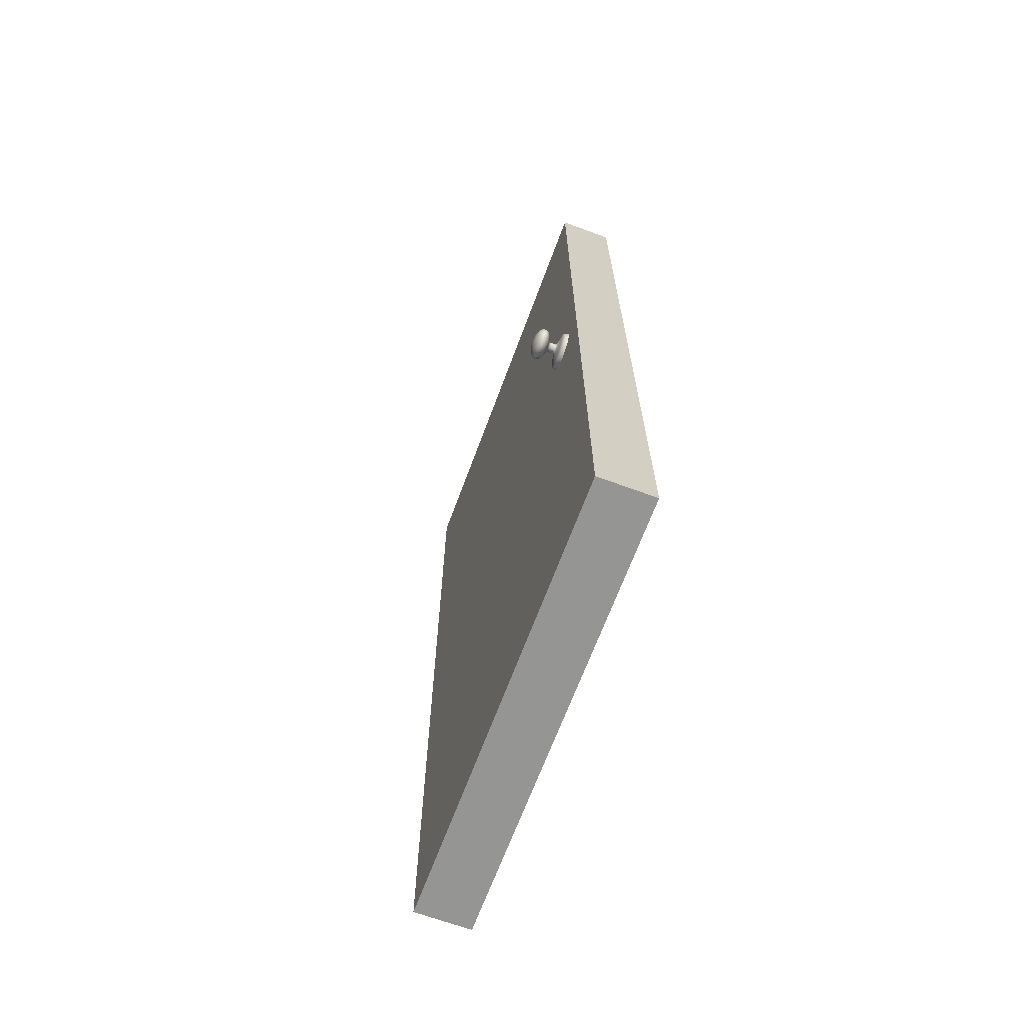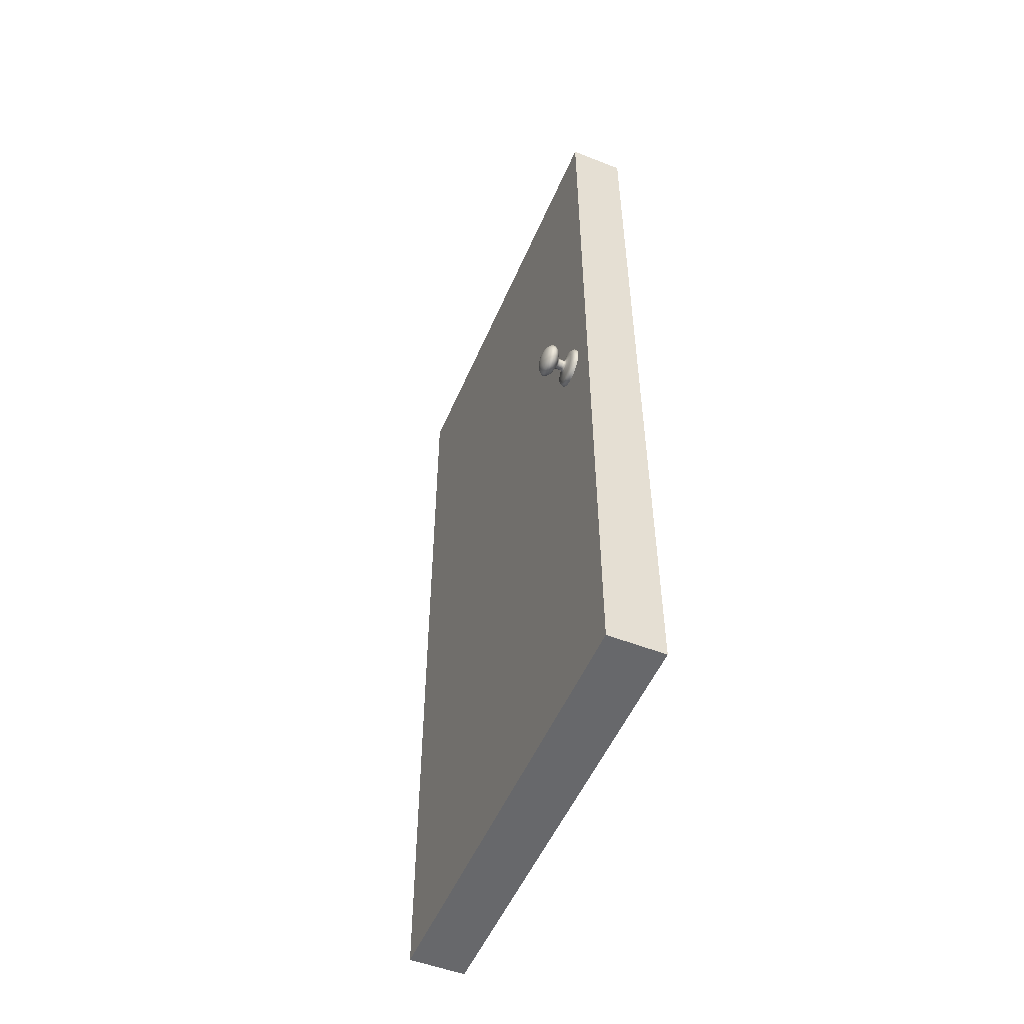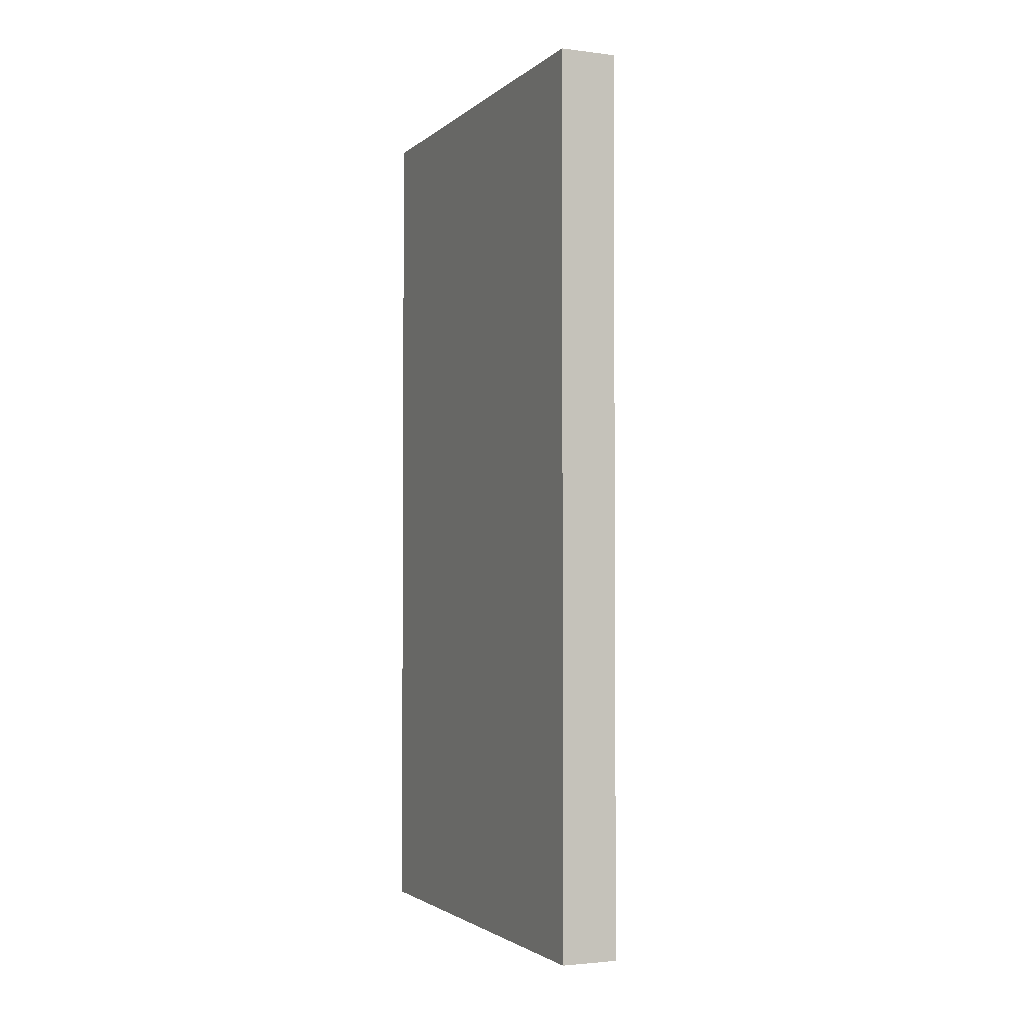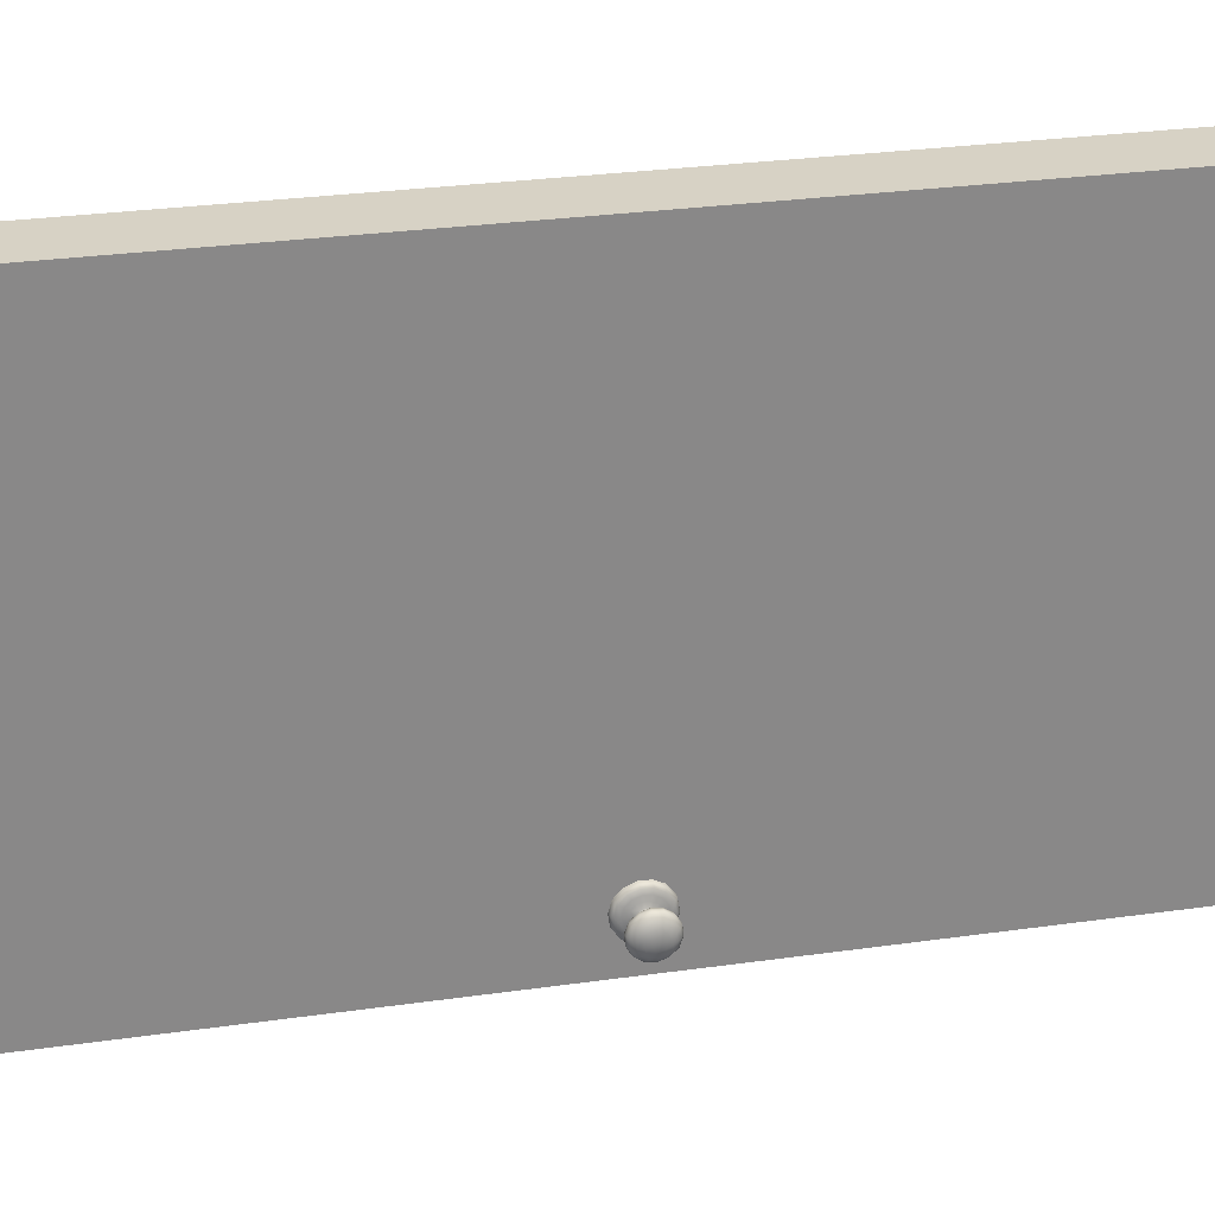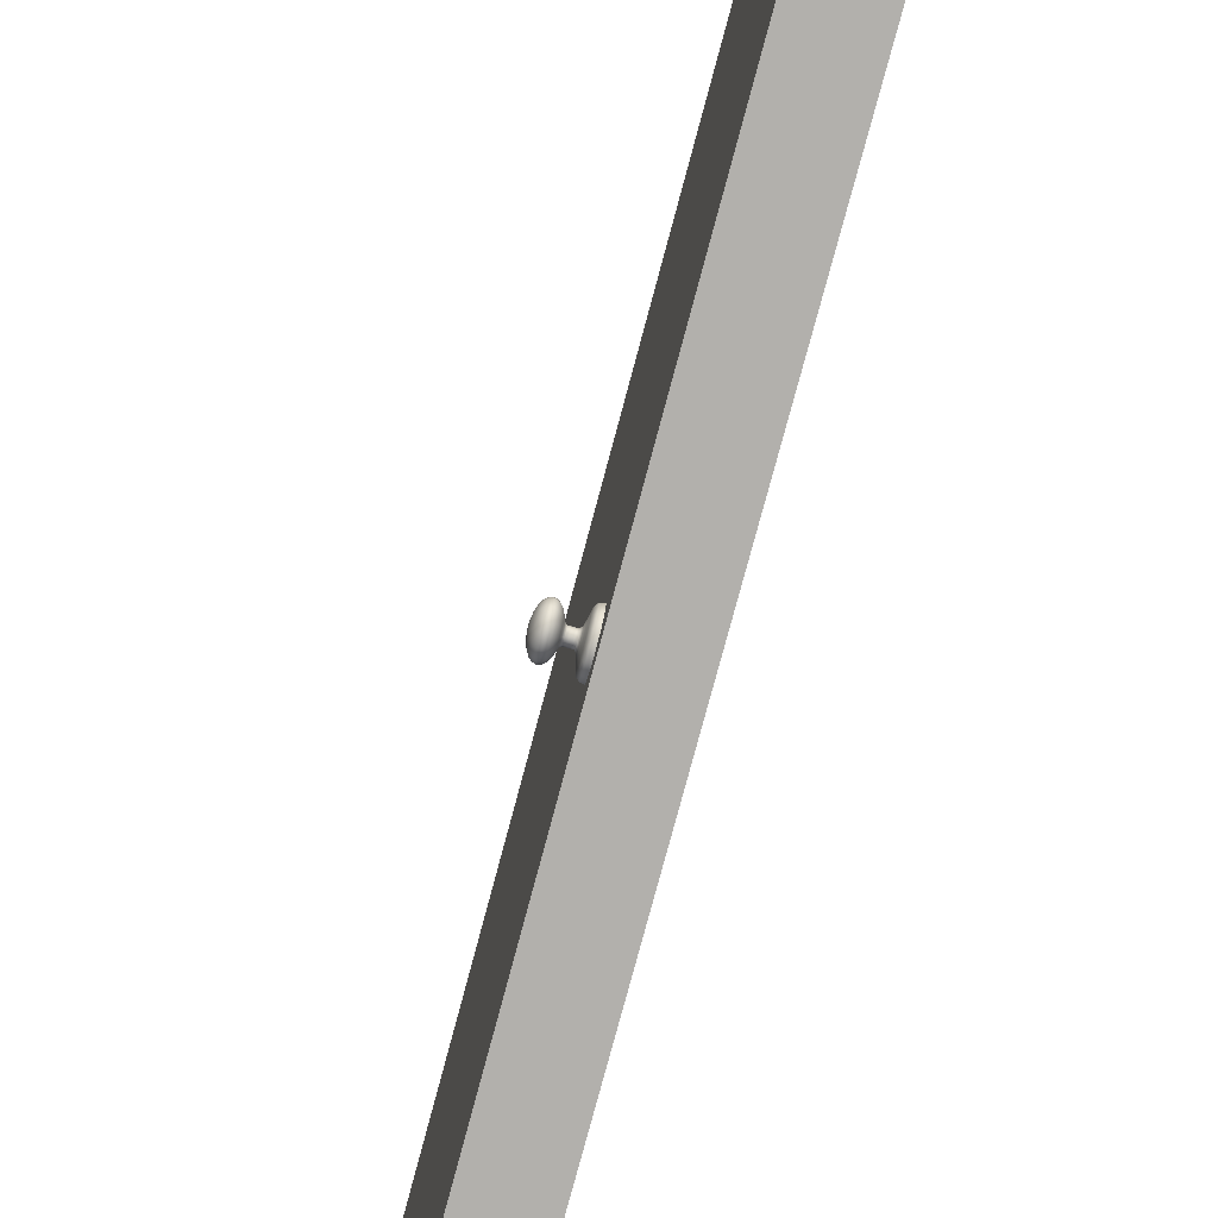
<metadata>
{"format":"obj","ext":"obj","renderer":"f3d","projection":"perspective","resolution":1024,"background":"white","views":[{"elev":-67.4,"azim":159.7,"up":"+Y"},{"elev":-52.5,"azim":157.2,"up":"+Y"},{"elev":-2.5,"azim":-23.4,"up":"+Y"},{"elev":27.3,"azim":77.5,"up":"+Z"},{"elev":-78.6,"azim":165.0,"up":"+Z"}]}
</metadata>
<code>
g default
v -850.2 221.4 94.72
v -851 220.7 95.87
v -850.2 223.5 95.41
v -851 223.3 96.72
v -851.9 223.2 97.64
v -852.9 223.2 98.09
v -854 223.3 98.03
v -850.2 225.9 95.22
v -851 226.2 96.44
v -851.9 226.5 97.34
v -853 226.6 97.75
v -854 226.6 97.65
v -855 226.4 97.1
v -855.9 226.1 96.15
v -856.6 225.6 94.82
v -857.9 225.8 91.93
v -858.9 225.8 91.94
v -856.6 228.7 91.75
v -857.1 227.1 91.19
v -857.9 226.5 90.96
v -858.9 226.5 90.96
v -859.9 226.5 90.97
v -860.8 226.4 90.98
v -856 230.3 89.35
v -856.6 228.9 89.52
v -857.1 227.3 89.72
v -857.9 226.6 89.79
v -858.9 226.6 89.8
v -859.9 226.6 89.81
v -860.8 226.6 89.82
v -861.5 227.4 89.75
v -862 229.1 89.61
v -862.4 230.9 89.49
v -854.3 230.6 85.68
v -855.2 230.1 86.03
v -856 229.2 86.63
v -856.6 228.1 87.41
v -857.2 226.7 88.33
v -858 226.2 88.68
v -858.9 226.2 88.69
v -859.9 226.2 88.7
v -860.8 226.2 88.71
v -861.5 226.9 88.3
v -862 228.4 87.38
v -862.4 229.9 86.46
v -862.9 231.5 85.55
v -863.7 232.2 85.13
v -853.4 228.1 83.03
v -854.3 227.9 83.2
v -855.2 227.6 83.76
v -856 227.1 84.68
v -856.7 226.4 85.9
v -857.2 225.6 87.35
v -858 225.4 87.87
v -858.9 225.4 87.88
v -859.9 225.4 87.89
v -860.8 225.4 87.9
v -861.5 225.8 87.2
v -862 226.8 85.7
v -862.4 227.7 84.2
v -851.6 224.7 82.69
v -852.5 224.7 82.16
v -853.4 224.6 82
v -854.3 224.5 82.23
v -855.2 224.4 82.87
v -856 224.4 83.9
v -856.7 224.3 85.3
v -849.3 222.6 91.1
v -849.3 224.6 91.76
v -849.2 223.1 88.87
v -862.8 222.7 98.61
v -862.4 223 96.84
v -862 223.3 95.07
v -861.5 223.6 93.3
v -860.8 223.7 92.59
v -860.8 224.8 92.51
v -859.8 223.8 92.59
v -859.8 224.8 92.51
v -858.9 223.8 92.6
v -858.9 224.8 92.5
v -857.9 223.8 92.6
v -857.9 224.8 92.5
v -857.1 223.7 93.38
v -857.1 225.1 93.22
v -856.6 221.5 94.41
v -856.6 223.5 95.06
v -855.8 220.9 95.65
v -855.8 223.4 96.45
v -854.9 220.4 96.55
v -855 223.4 97.46
v -854 220.1 97.04
v -852.9 220.1 97.06
v -851.9 220.3 96.65
v -850.6 219.8 85.68
v -851.4 218.8 85.14
v -852.3 218.3 84.78
v -850.3 218.8 88.05
v -851.2 217.4 87.86
v -852.2 216.6 87.75
v -853.2 216.3 87.78
v -854.2 216.4 87.92
v -855.1 217.1 88.09
v -850.2 218.7 90.65
v -851.1 217.3 90.89
v -852 216.4 91.11
v -853 216.1 91.28
v -854.1 216.2 91.37
v -855 216.8 91.28
v -855.9 217.8 91.07
v -856.6 219.3 90.81
v -857.2 220.9 90.53
v -850.2 219.6 93.14
v -851 218.5 93.83
v -851.9 217.8 94.36
v -852.9 217.4 94.67
v -854 217.5 94.69
v -855 218 94.35
v -855.9 218.8 93.71
v -856.6 220 92.87
v -857.1 221.4 91.88
v -857.9 221.9 91.47
v -858.9 221.9 91.45
v -859.9 221.9 91.43
v -857.1 222.4 92.94
v -857.9 222.8 92.24
v -858.9 222.7 92.23
v -859.8 222.7 92.22
v -860.8 222.7 92.21
v -861.5 222.3 92.84
v -862 221.2 94.32
v -863.7 222.5 99.5
v -864.6 222.4 99.69
v -849.2 225.5 89.63
v -849.5 223.8 86.74
v -849.5 226.3 87.54
v -859.8 225.8 91.95
v -860.8 225.8 91.96
v -861.5 226.2 92.55
v -862 227.3 93.93
v -862.4 228.4 95.36
v -862.9 229.5 96.81
v -863.7 230 97.57
v -864.6 230 97.8
v -861.5 227.1 91.27
v -862 228.8 91.97
v -862.4 230.4 92.73
v -862.8 232 93.54
v -863.7 232.8 94.01
v -864.6 232.9 94.22
v -862.8 232.7 89.43
v -863.7 233.6 89.47
v -864.6 233.8 89.59
v -864.6 232.5 85.1
v -850.2 228 93.75
v -851.1 229 94.84
v -852 229.5 95.59
v -853.1 229.7 95.89
v -854.1 229.6 95.79
v -855.1 229.2 95.38
v -855.9 228.4 94.67
v -856.6 227.4 93.66
v -850.3 229.5 91.59
v -851.2 230.7 92.34
v -852.2 231.4 92.79
v -853.2 231.6 92.92
v -854.2 231.5 92.83
v -850.6 230.1 89.09
v -851.4 231.3 89.34
v -857.1 226.3 92.44
v -855.1 230.9 92.6
v -855.9 229.9 92.24
v -852.4 231.9 89.39
v -853.3 232.1 89.31
v -854.3 231.9 89.22
v -855.2 231.3 89.23
v -850.9 229.5 86.39
v -851.6 230.3 86.07
v -852.5 230.7 85.8
v -853.4 230.8 85.62
v -850.9 227.4 84.41
v -851.7 227.8 83.66
v -852.5 228.1 83.2
v -850.9 224.7 83.56
v -861.5 225 93.23
v -862 225.4 94.95
v -862.4 225.9 96.7
v -862.9 226.3 98.45
v -863.7 226.4 99.32
v -864.6 226.4 99.53
v -862.9 228.7 82.72
v -863.7 229.2 82.02
v -864.6 229.4 81.88
v -857.2 224.3 86.97
v -858 224.2 87.53
v -858.9 224.3 87.54
v -859.9 224.3 87.54
v -860.9 224.3 87.55
v -861.5 224.4 86.72
v -862 224.6 84.96
v -862.4 224.8 83.2
v -862.9 225.1 81.43
v -863.7 225.2 80.59
v -864.6 225.3 80.39
v -850.9 221.9 83.9
v -851.6 221.5 83.19
v -852.4 221.2 82.71
v -853.3 221 82.59
v -854.3 221 82.84
v -855.2 221.2 83.43
v -856 221.6 84.38
v -856.7 222.2 85.66
v -857.2 222.9 87.2
v -858 223.1 87.71
v -858.9 223.1 87.7
v -859.9 223.2 87.69
v -860.9 223.2 87.69
v -861.5 222.9 86.9
v -862 222.3 85.23
v -862.4 221.8 83.54
v -862.9 221.3 81.83
v -863.7 221 80.99
v -864.6 221 80.78
v -853.3 218 84.71
v -854.2 218.1 84.91
v -855.1 218.6 85.32
v -856 219.4 85.98
v -856.7 220.5 86.88
v -857.2 221.8 87.97
v -858 222.2 88.34
v -858.9 222.2 88.33
v -859.9 222.2 88.31
v -860.9 222.3 88.3
v -861.5 221.7 87.7
v -862 220.4 86.44
v -862.4 219.2 85.14
v -862.9 218 83.83
v -863.7 217.4 83.18
v -864.6 217.4 83
v -856 218.1 88.34
v -856.6 219.5 88.7
v -857.2 221.1 89.15
v -858 221.6 89.31
v -858.9 221.6 89.29
v -859.9 221.7 89.27
v -860.9 221.7 89.25
v -861.5 220.9 88.96
v -862 219.2 88.34
v -862.4 217.6 87.7
v -862.9 215.9 87.03
v -863.7 215.1 86.69
v -864.6 215 86.56
v -858 221.6 90.41
v -858.9 221.5 90.39
v -859.9 221.5 90.38
v -860.9 221.6 90.36
v -861.5 220.7 90.43
v -862 219 90.58
v -862.4 217.2 90.71
v -862.9 215.4 90.81
v -863.7 214.6 90.83
v -864.6 214.4 90.79
v -860.8 221.9 91.41
v -861.5 221.2 91.82
v -862 219.7 92.71
v -862.4 218.1 93.59
v -862.9 216.6 94.45
v -863.7 215.8 94.84
v -864.6 215.6 94.88
v -862.4 220.2 95.79
v -862.9 219.2 97.25
v -863.7 218.6 97.92
v -864.6 218.5 98.06
v -849.9 221.5 86.2
v -849.6 220.8 88.36
v -849.6 220.5 90.67
v -865.6 229.5 81.76
v -865.6 225.4 80.24
v -865.6 221 80.61
v -865.6 217.3 82.84
v -865.6 214.8 86.46
v -865.6 214.2 90.75
v -865.6 215.4 94.92
v -865.6 218.3 98.17
v -865.6 222.3 99.84
v -850.1 226.9 85.7
v -850.1 224.4 84.91
v -849.6 222.1 93.17
v -849.6 223.9 93.75
v -865.6 233 94.39
v -865.6 234 89.68
v -865.6 232.6 85.08
v -849.6 226.6 92.63
v -849.6 227.7 90.61
v -849.9 228.4 88.46
v -865.6 226.4 99.71
v -865.6 230 98.03
v -849.8 225.4 94.05
v -849.8 220.6 92.49
v -850.3 222.4 84.7
v -850.3 228.6 86.72
g DoorFrontKnob DoorFront2
f 1 3 4 2
f 1 287 288 3
f 1 112 298 287
f 1 2 113 112
f 2 4 5 93
f 2 93 114 113
f 3 8 9 4
f 3 288 297 8
f 4 9 10 5
f 5 10 11 6
f 5 6 92 93
f 6 11 12 7
f 6 7 91 92
f 7 12 13 90
f 7 90 89 91
f 8 154 155 9
f 8 297 292 154
f 9 155 156 10
f 10 156 157 11
f 11 157 158 12
f 12 158 159 13
f 13 159 160 14
f 13 14 88 90
f 14 160 161 15
f 14 15 86 88
f 15 161 169 84
f 15 84 83 86
f 16 20 21 17
f 16 169 19 20
f 16 82 84 169
f 16 17 80 82
f 17 136 78 80
f 17 21 22 136
f 18 25 26 19
f 18 171 24 25
f 18 161 160 171
f 18 19 169 161
f 19 26 27 20
f 20 27 28 21
f 21 28 29 22
f 22 29 30 23
f 22 23 137 136
f 23 30 31 144
f 23 144 138 137
f 24 36 37 25
f 24 175 35 36
f 24 171 170 175
f 25 37 38 26
f 26 38 39 27
f 27 39 40 28
f 28 40 41 29
f 29 41 42 30
f 30 42 43 31
f 31 43 44 32
f 31 32 145 144
f 32 44 45 33
f 32 33 146 145
f 33 150 147 146
f 33 45 46 150
f 34 49 50 35
f 34 179 48 49
f 34 174 173 179
f 34 35 175 174
f 35 50 51 36
f 36 51 52 37
f 37 52 53 38
f 38 53 54 39
f 39 54 55 40
f 40 55 56 41
f 41 56 57 42
f 42 57 58 43
f 43 58 59 44
f 44 59 60 45
f 45 60 190 46
f 46 190 191 47
f 46 47 151 150
f 47 191 192 153
f 47 153 152 151
f 48 63 64 49
f 48 182 62 63
f 48 179 178 182
f 49 64 65 50
f 50 65 66 51
f 51 66 67 52
f 52 67 193 53
f 53 193 194 54
f 54 194 195 55
f 55 195 196 56
f 56 196 197 57
f 57 197 198 58
f 58 198 199 59
f 59 199 200 60
f 60 200 201 190
f 61 205 206 62
f 61 183 204 205
f 61 181 180 183
f 61 62 182 181
f 62 206 207 63
f 63 207 208 64
f 64 208 209 65
f 65 209 210 66
f 66 210 211 67
f 67 211 212 193
f 68 70 133 69
f 68 275 274 70
f 68 287 298 275
f 68 69 288 287
f 69 133 293 292
f 69 292 297 288
f 70 134 135 133
f 70 274 273 134
f 71 270 269 72
f 71 131 271 270
f 71 187 188 131
f 71 72 186 187
f 72 269 130 73
f 72 73 185 186
f 73 74 184 185
f 73 130 129 74
f 74 75 76 184
f 74 129 128 75
f 75 77 78 76
f 75 128 127 77
f 76 78 136 137
f 76 137 138 184
f 77 79 80 78
f 77 127 126 79
f 79 81 82 80
f 79 126 125 81
f 81 83 84 82
f 81 125 124 83
f 83 124 85 86
f 85 119 118 87
f 85 124 120 119
f 85 87 88 86
f 87 118 117 89
f 87 89 90 88
f 89 117 116 91
f 91 116 115 92
f 92 115 114 93
f 94 97 98 95
f 94 273 274 97
f 94 204 299 273
f 94 95 205 204
f 95 98 99 96
f 95 96 206 205
f 96 223 207 206
f 96 99 100 223
f 97 103 104 98
f 97 274 275 103
f 98 104 105 99
f 99 105 106 100
f 100 106 107 101
f 100 101 224 223
f 101 107 108 102
f 101 102 225 224
f 102 239 226 225
f 102 108 109 239
f 103 112 113 104
f 103 275 298 112
f 104 113 114 105
f 105 114 115 106
f 106 115 116 107
f 107 116 117 108
f 108 117 118 109
f 109 118 119 110
f 109 110 240 239
f 110 119 120 111
f 110 111 241 240
f 111 252 242 241
f 111 120 121 252
f 120 124 125 121
f 121 125 126 122
f 121 122 253 252
f 122 126 127 123
f 122 123 254 253
f 123 262 255 254
f 123 127 128 262
f 128 129 263 262
f 129 130 264 263
f 130 269 265 264
f 131 132 272 271
f 131 188 189 132
f 132 284 283 272
f 132 189 295 284
f 133 135 294 293
f 134 286 285 135
f 134 273 299 286
f 135 285 300 294
f 138 144 145 139
f 138 139 185 184
f 139 145 146 140
f 139 140 186 185
f 140 141 187 186
f 140 146 147 141
f 141 142 188 187
f 141 147 148 142
f 142 143 189 188
f 142 148 149 143
f 143 296 295 189
f 143 149 289 296
f 147 150 151 148
f 148 151 152 149
f 149 152 290 289
f 152 153 291 290
f 153 192 276 291
f 154 162 163 155
f 154 292 293 162
f 155 163 164 156
f 156 164 165 157
f 157 165 166 158
f 158 166 170 159
f 159 170 171 160
f 162 167 168 163
f 162 293 294 167
f 163 168 172 164
f 164 172 173 165
f 165 173 174 166
f 166 174 175 170
f 167 176 177 168
f 167 294 300 176
f 168 177 178 172
f 172 178 179 173
f 176 180 181 177
f 176 300 285 180
f 177 181 182 178
f 180 285 286 183
f 183 286 299 204
f 190 201 202 191
f 191 202 203 192
f 192 203 277 276
f 193 212 213 194
f 194 213 214 195
f 195 214 215 196
f 196 215 216 197
f 197 216 217 198
f 198 217 218 199
f 199 218 219 200
f 200 219 220 201
f 201 220 221 202
f 202 221 222 203
f 203 222 278 277
f 207 223 224 208
f 208 224 225 209
f 209 225 226 210
f 210 226 227 211
f 211 227 228 212
f 212 228 229 213
f 213 229 230 214
f 214 230 231 215
f 215 231 232 216
f 216 232 233 217
f 217 233 234 218
f 218 234 235 219
f 219 235 236 220
f 220 236 237 221
f 221 237 238 222
f 222 238 279 278
f 226 239 240 227
f 227 240 241 228
f 228 241 242 229
f 229 242 243 230
f 230 243 244 231
f 231 244 245 232
f 232 245 246 233
f 233 246 247 234
f 234 247 248 235
f 235 248 249 236
f 236 249 250 237
f 237 250 251 238
f 238 251 280 279
f 242 252 253 243
f 243 253 254 244
f 244 254 255 245
f 245 255 256 246
f 246 256 257 247
f 247 257 258 248
f 248 258 259 249
f 249 259 260 250
f 250 260 261 251
f 251 261 281 280
f 255 262 263 256
f 256 263 264 257
f 257 264 265 258
f 258 265 266 259
f 259 266 267 260
f 260 267 268 261
f 261 268 282 281
f 265 269 270 266
f 266 270 271 267
f 267 271 272 268
f 268 272 283 282
g default
v -865.2 2.192 287.7
v -865.2 2.192 69.97
v -865.2 428.7 287.7
v -865.2 428.7 69.97
v -892.3 428.7 287.7
v -892.3 428.7 69.97
v -892.3 2.192 287.7
v -892.3 2.192 69.97
g DoorFront2 DoorFront1
f 301 302 304 303
f 303 304 306 305
f 305 306 308 307
f 307 308 302 301
f 302 308 306 304
f 307 301 303 305

</code>
